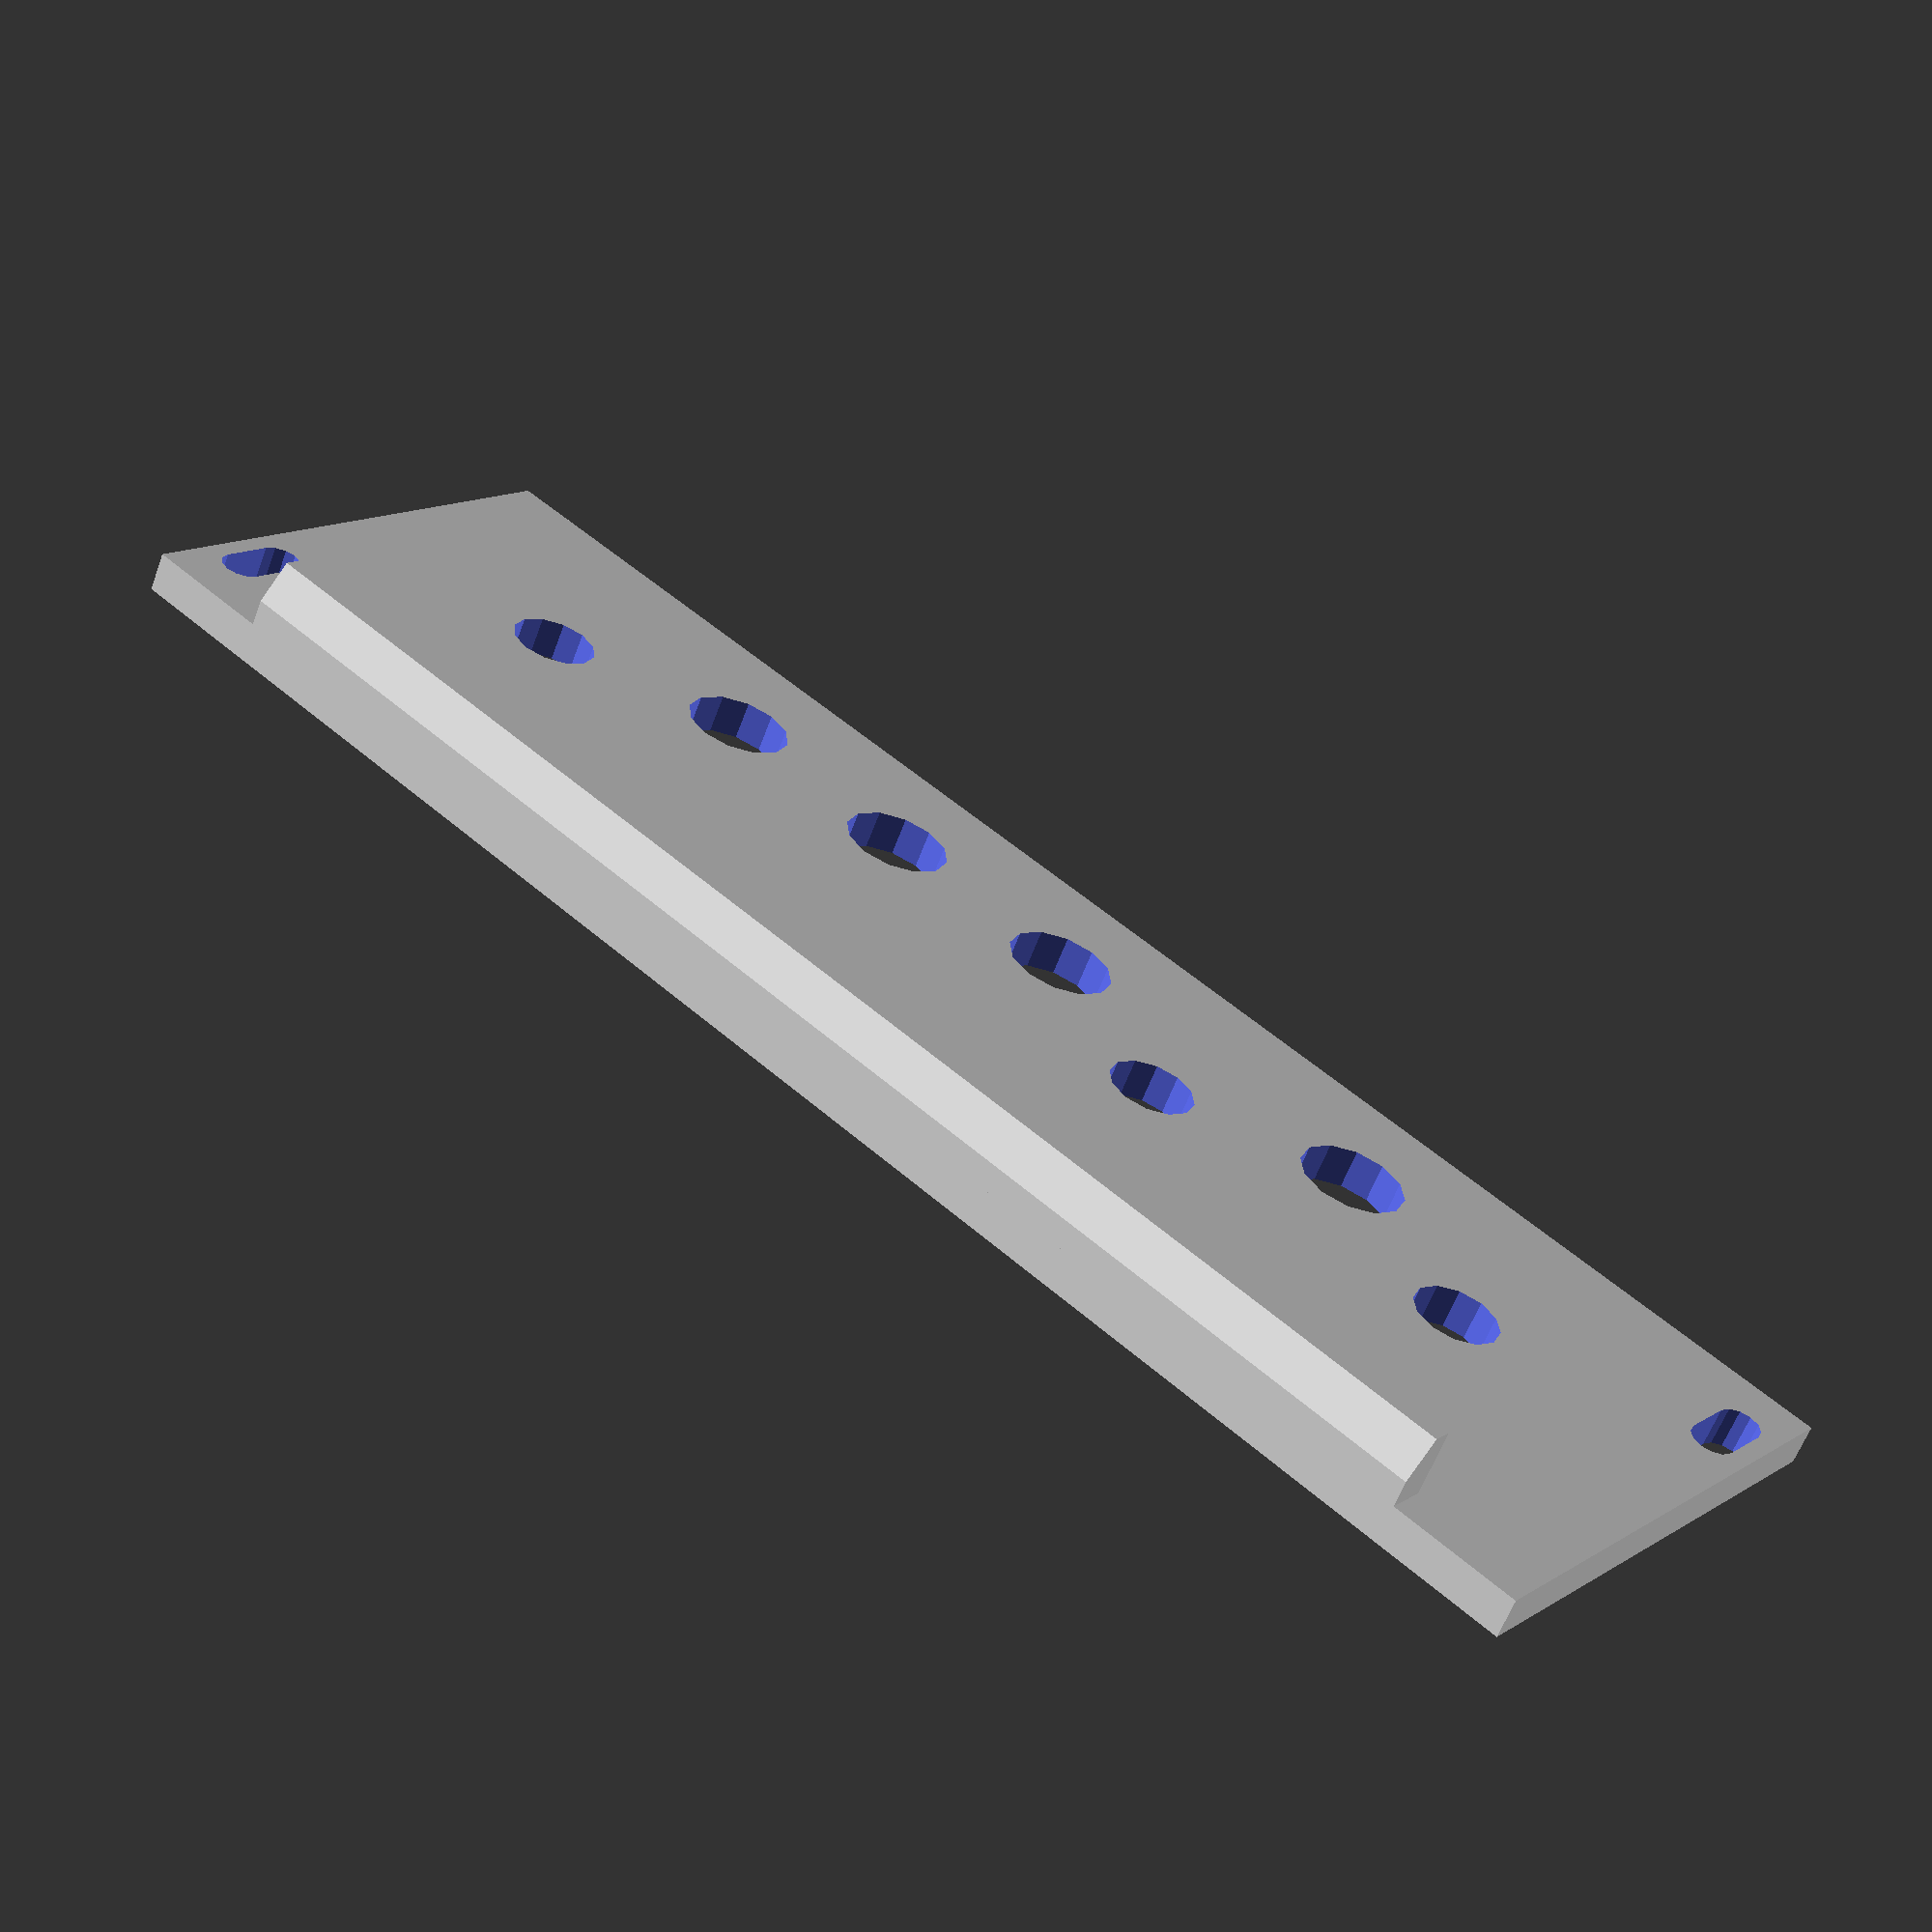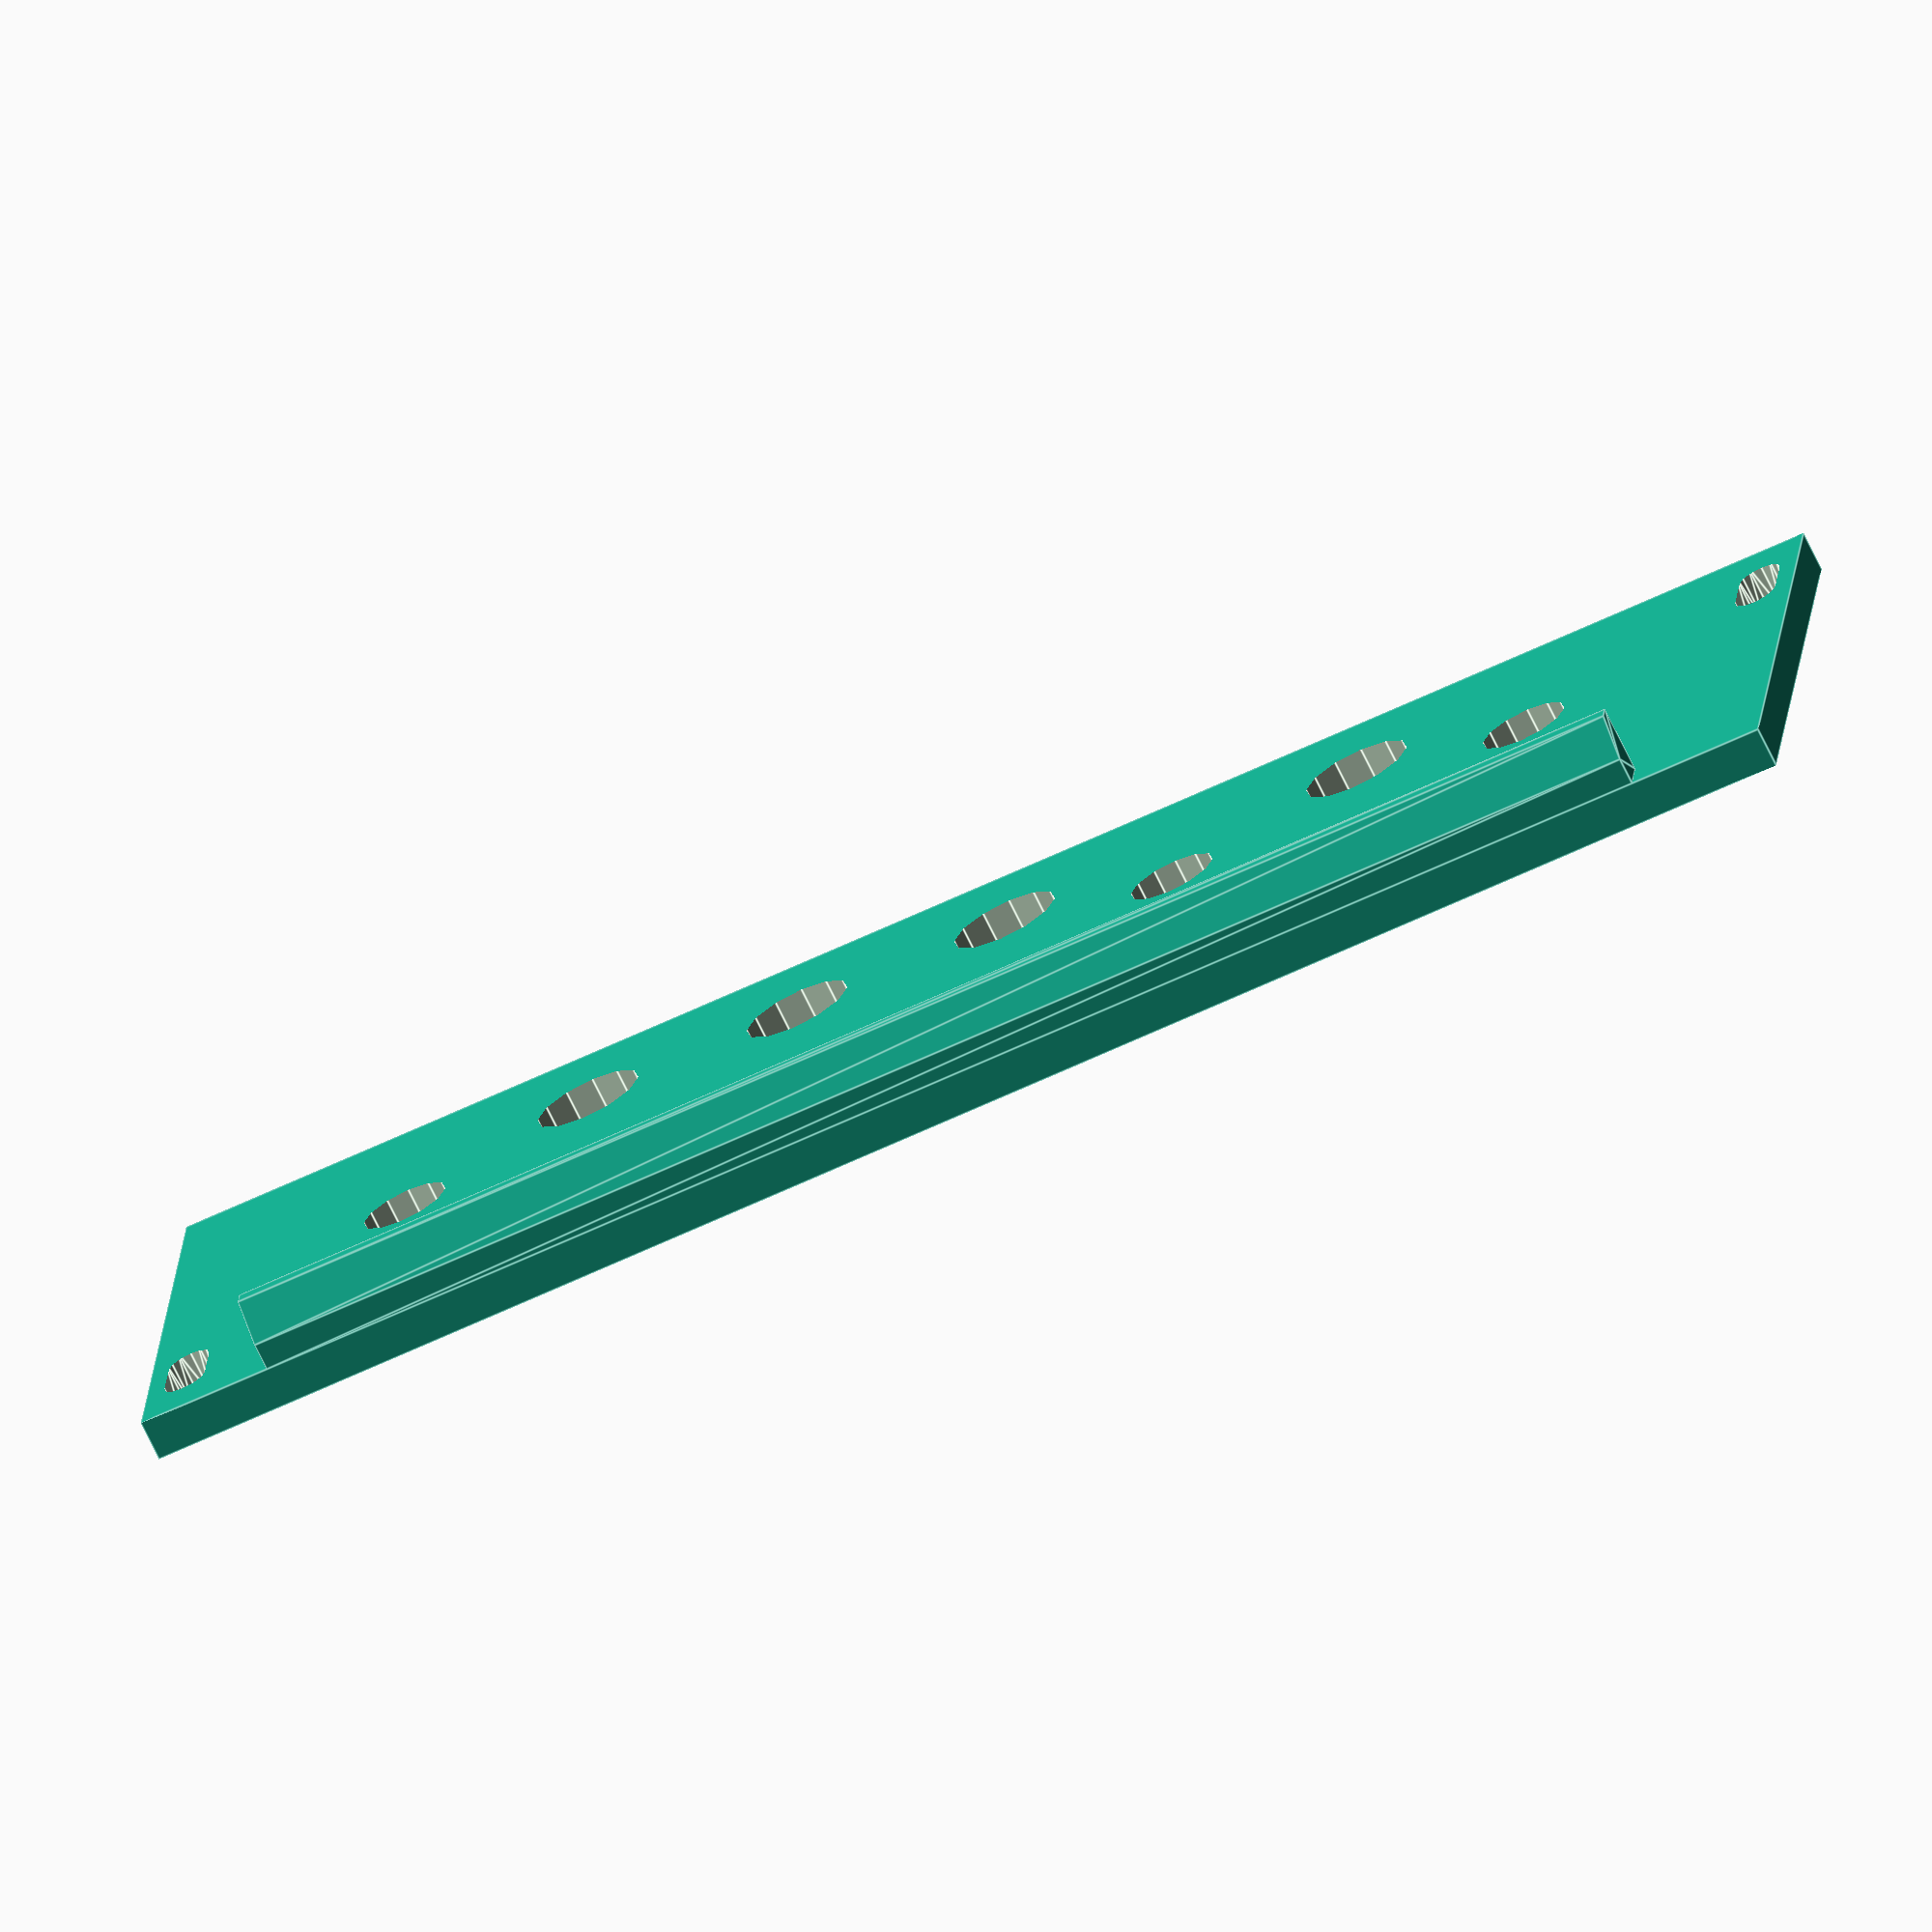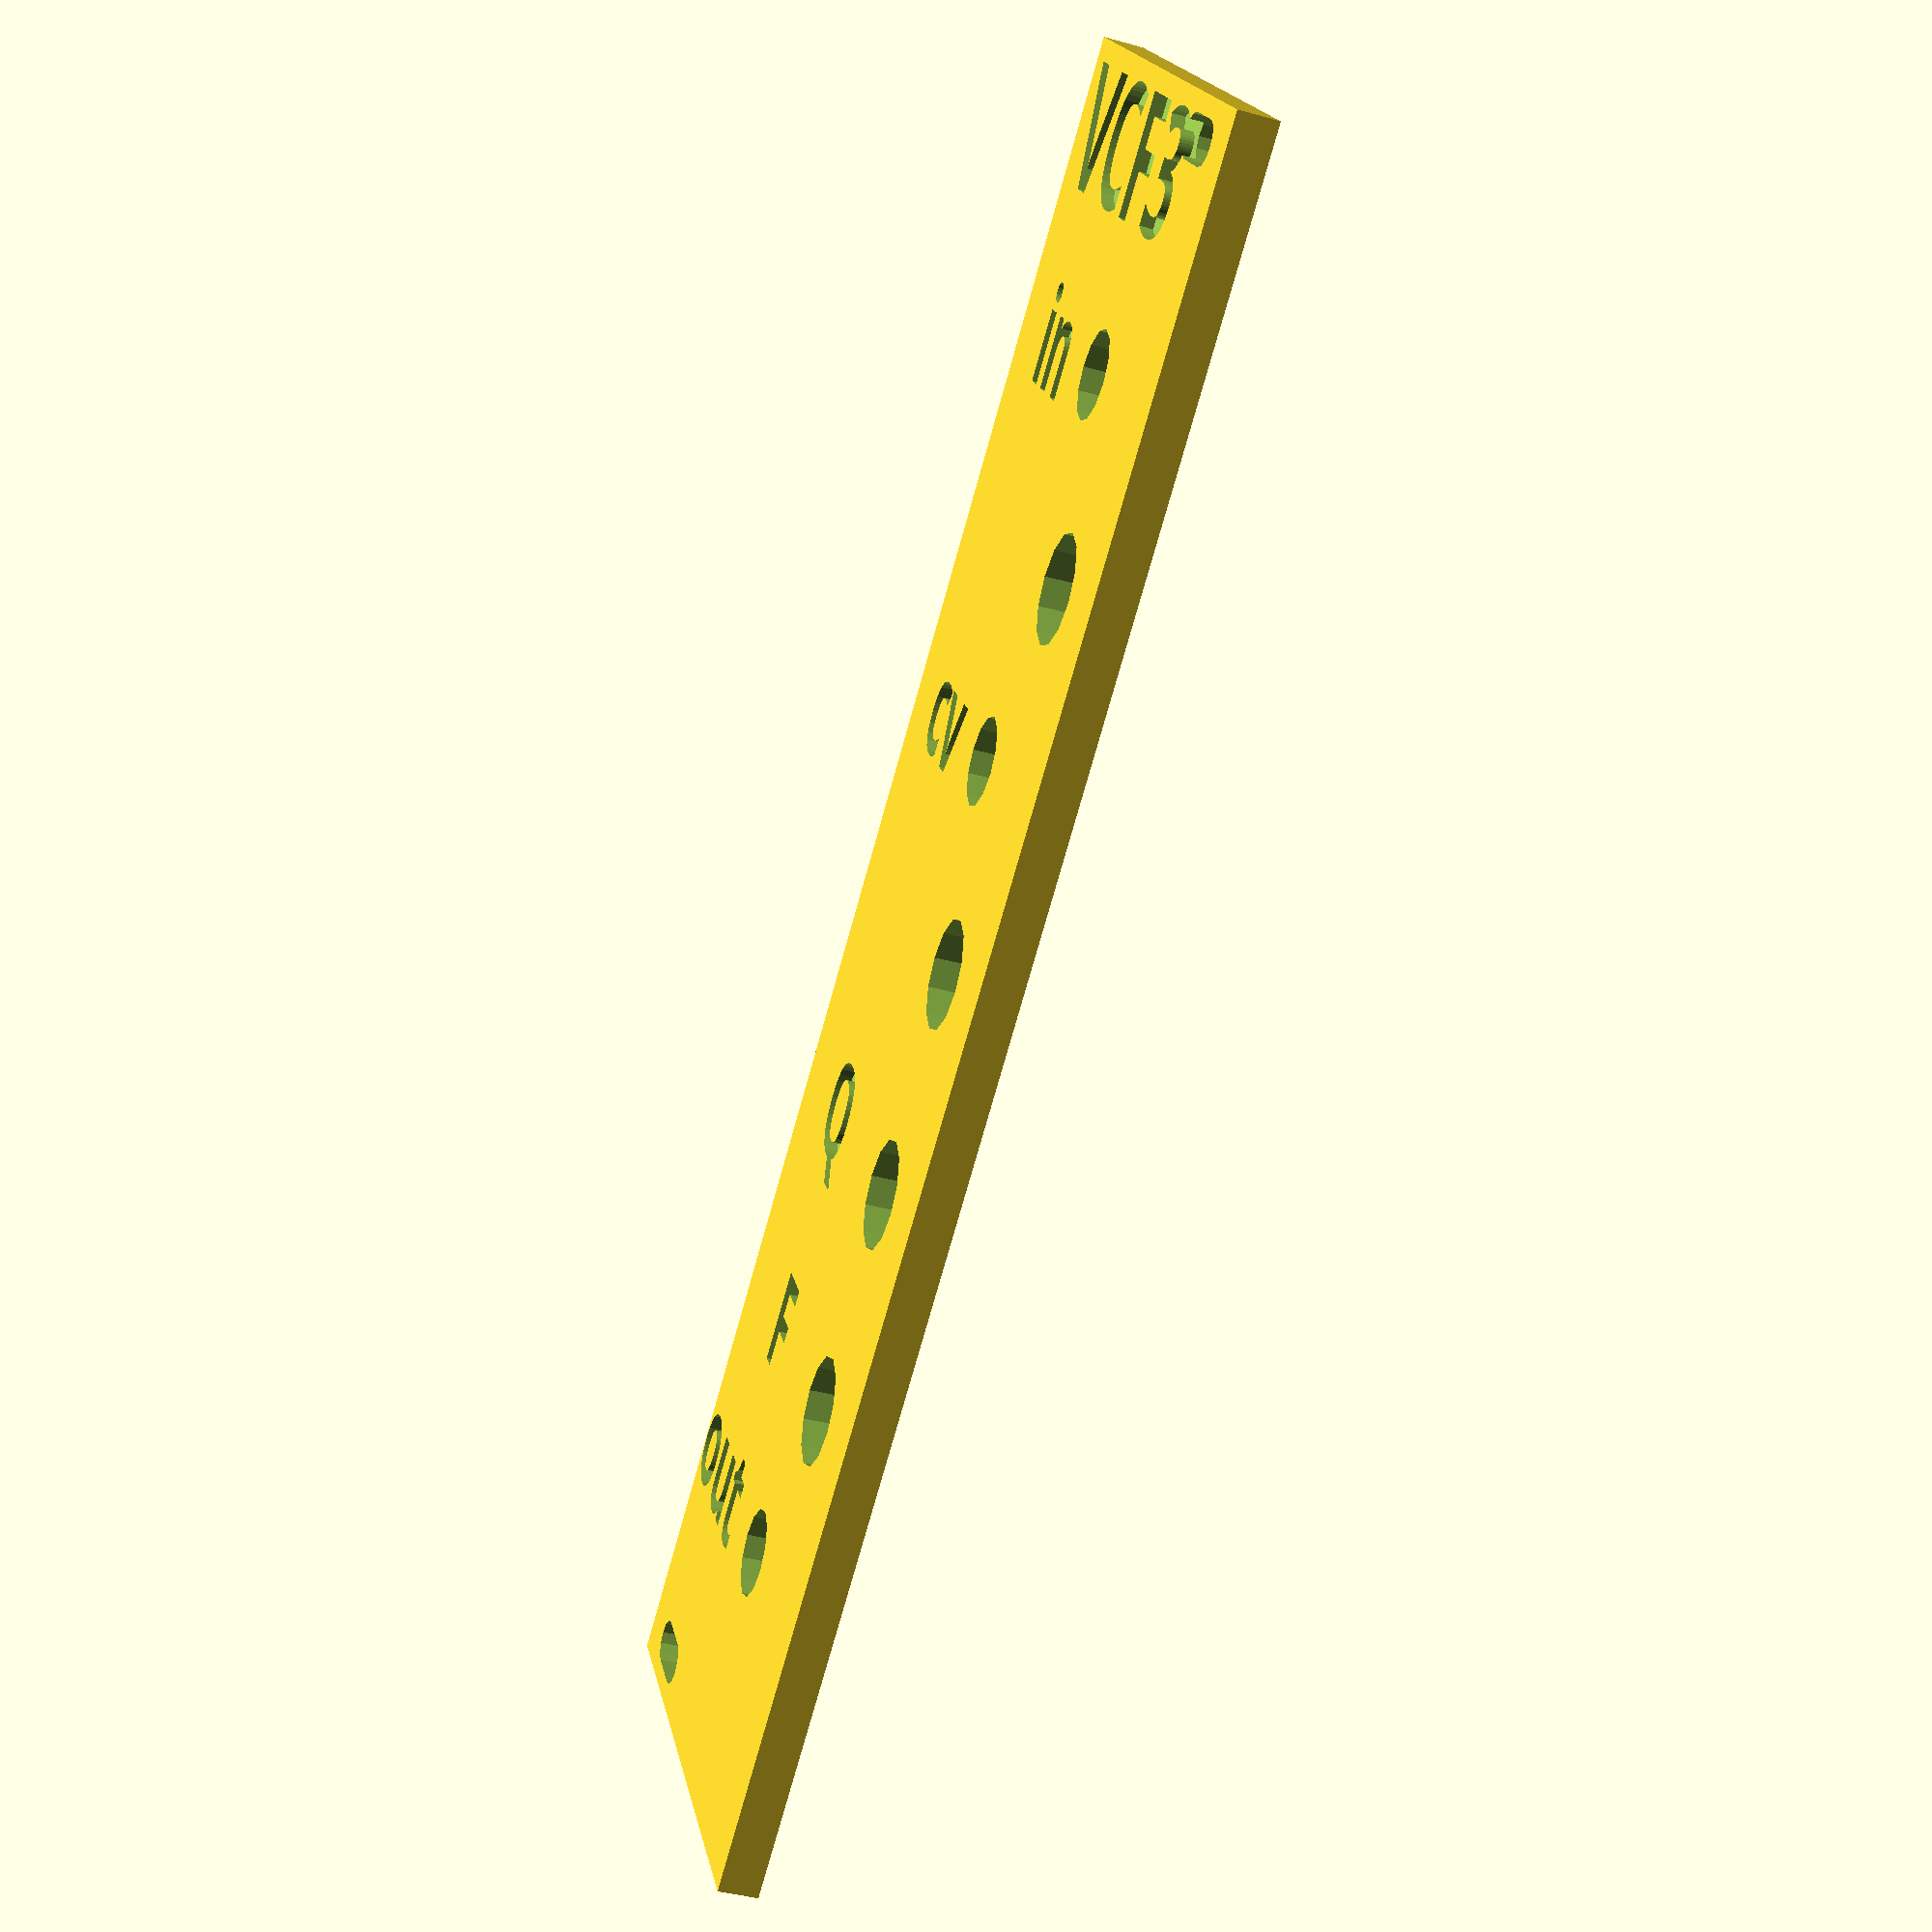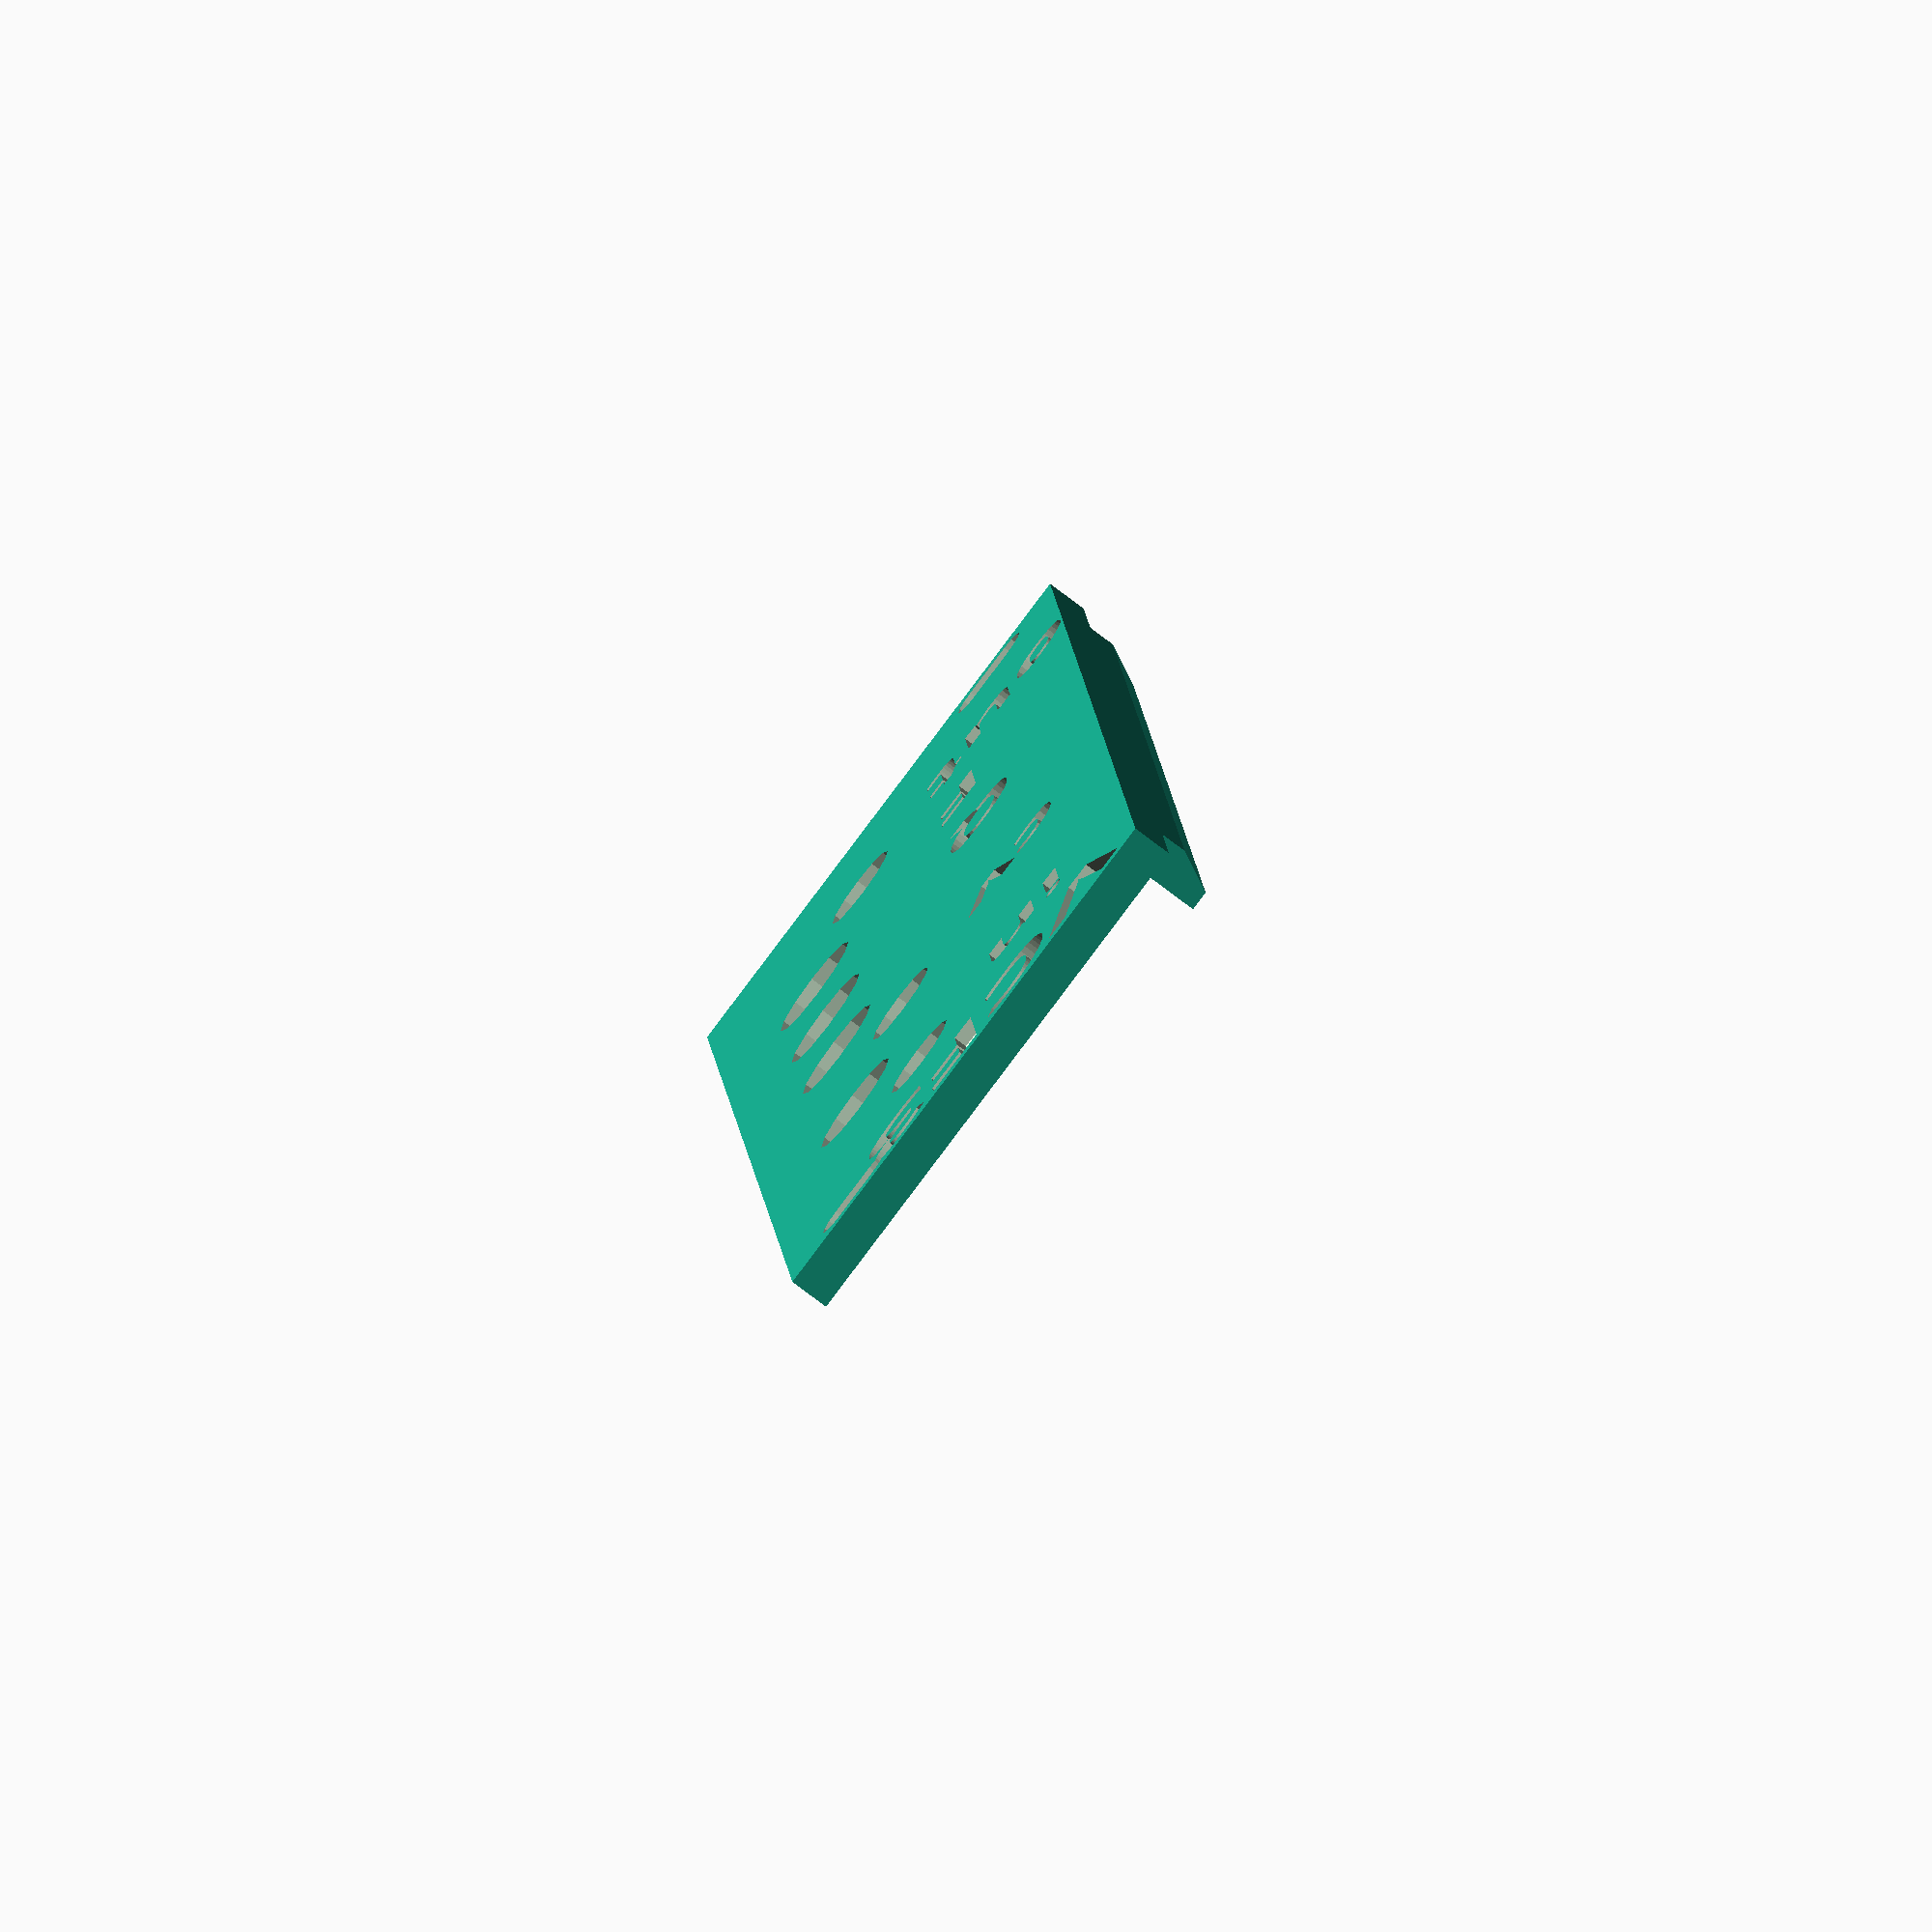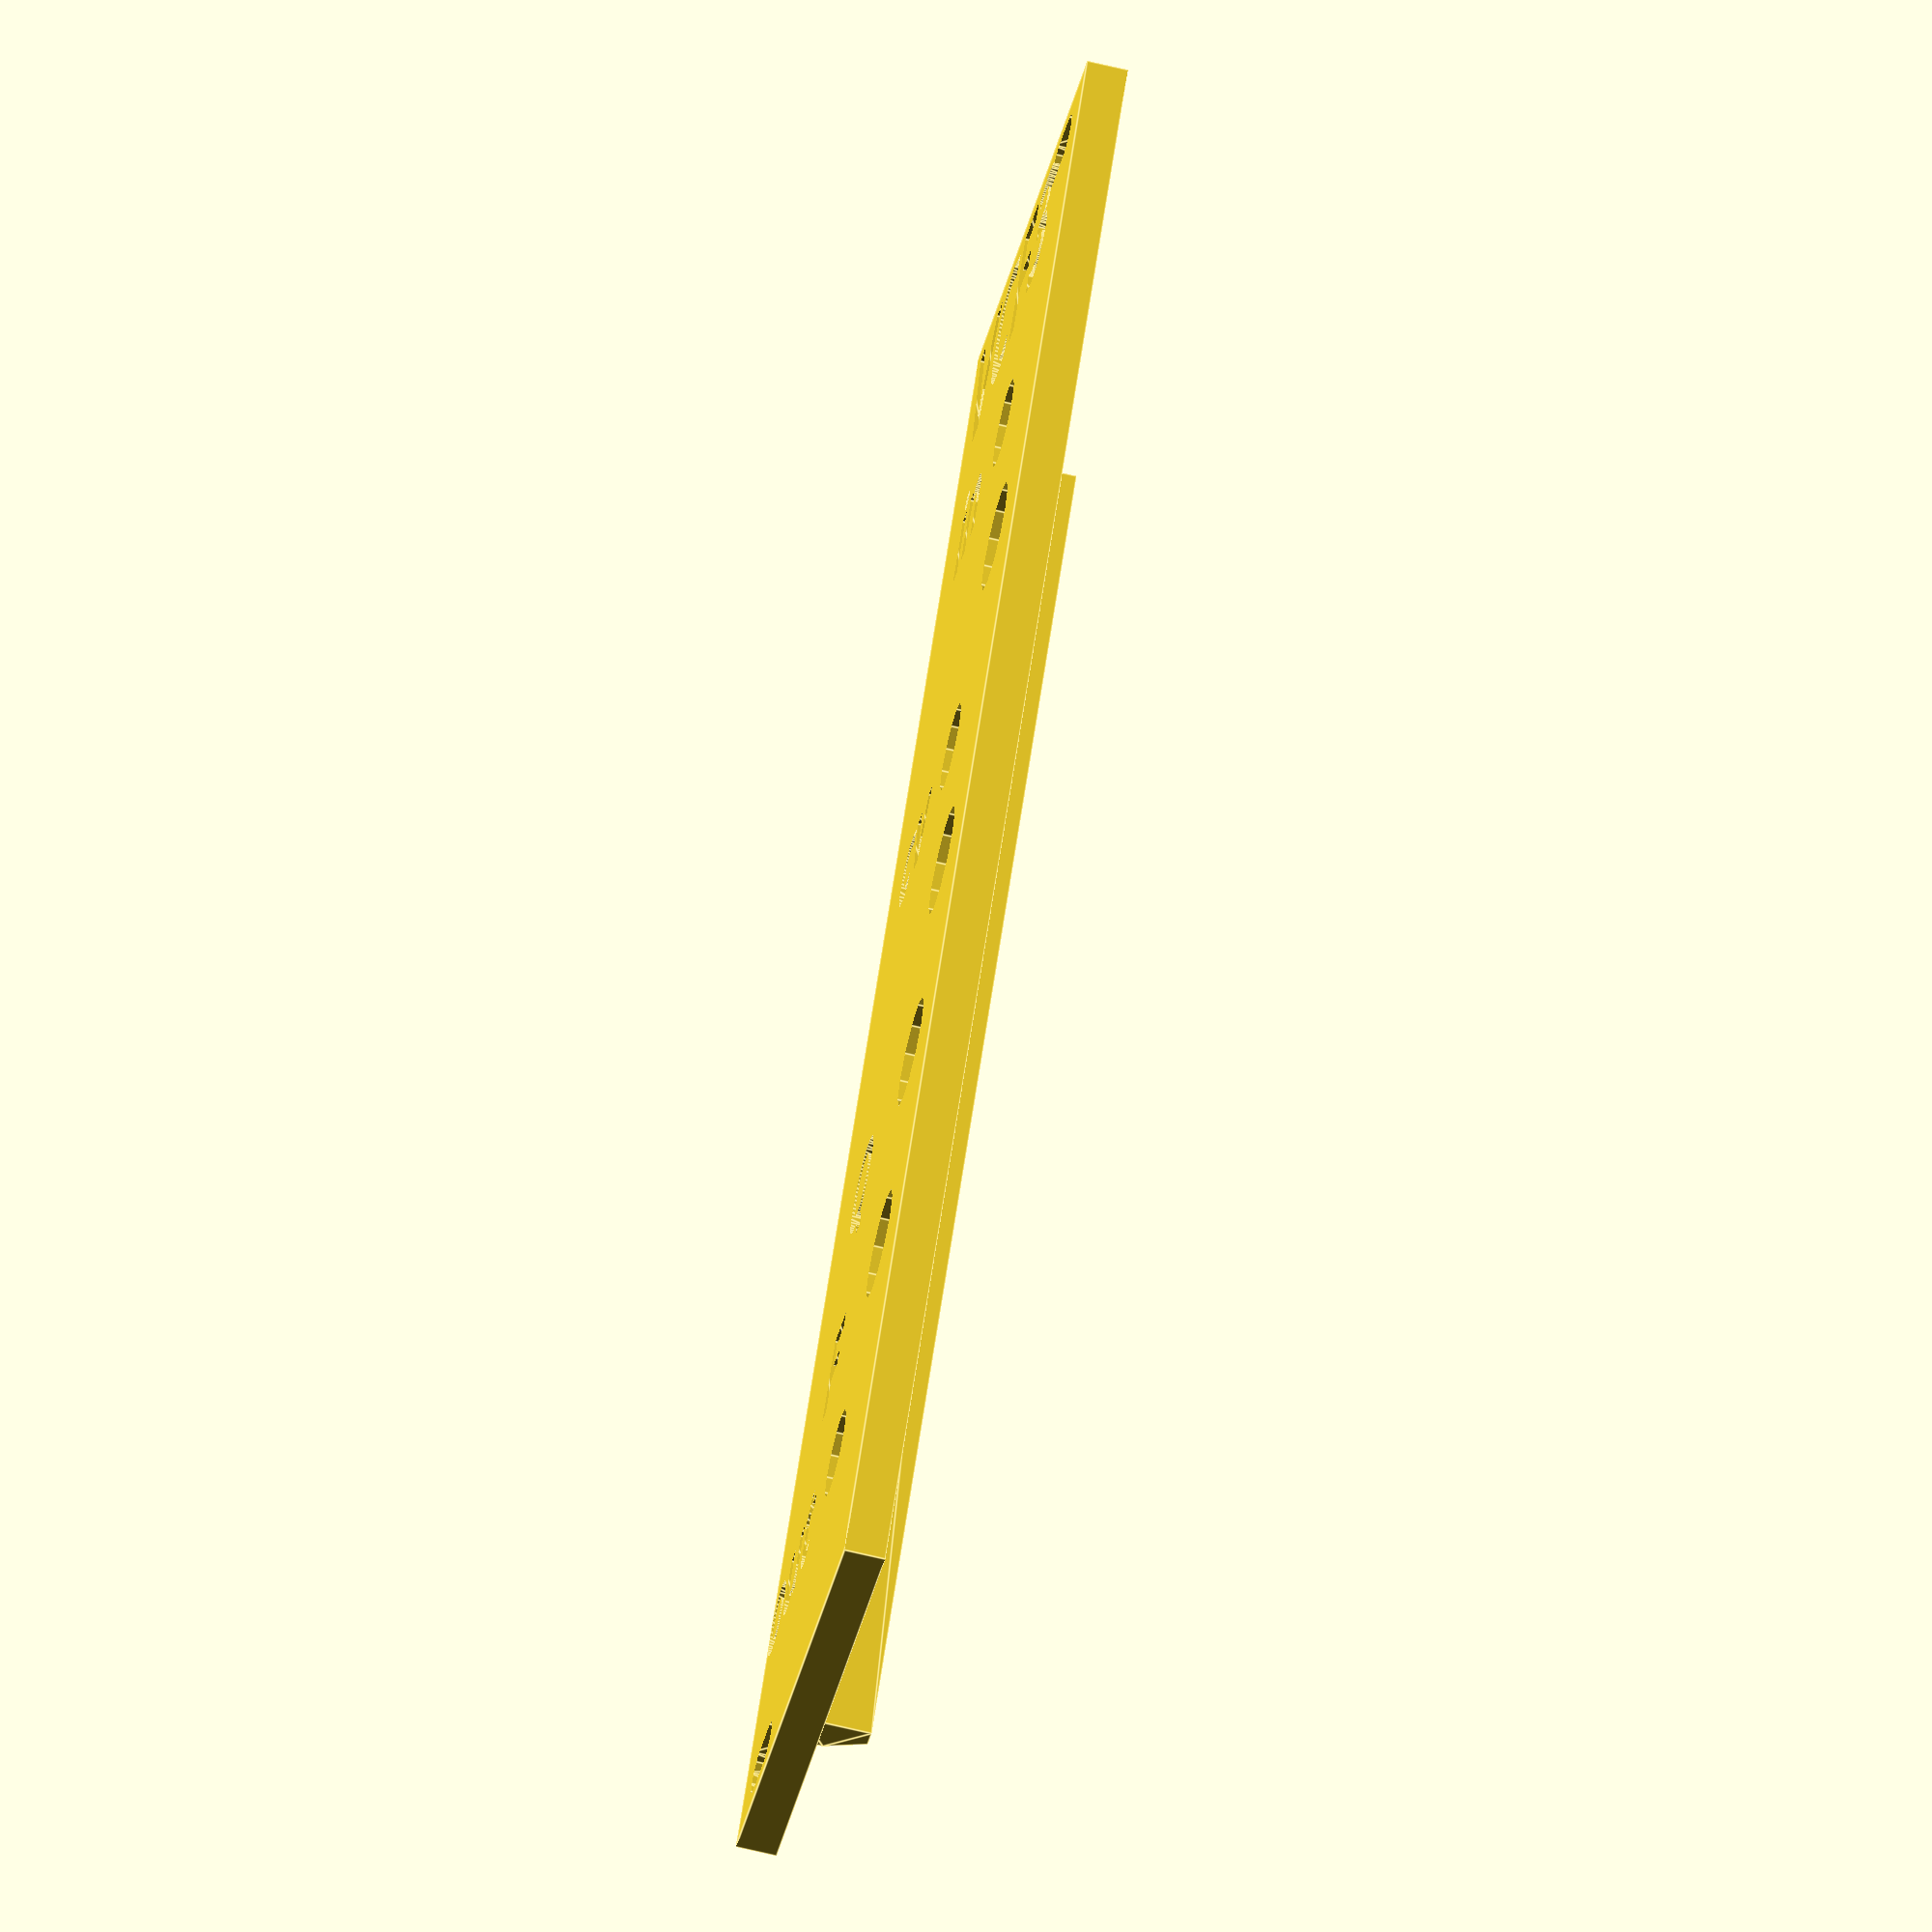
<openscad>
translate([0,0,2]) rotate([180]) EuroPanel("VCF3", 8);

  font = ".SF Compact Display:style=Bold";
  labelFontSize = 7;
  
  /*
  in jack 5.26
level 19.12
cv 33.22
cv le 47.08
Q 63.57
F 80.18
out 94.16
  */

module EuroPanel(label, hp) {

  sideOffset = 18;
  panelWidth = hp*5.08;

//  translate([panelWidth,0,0]) scale([-1,1,1]) Support();
  Support();
  
  
  difference() {
    cube([hp*5.08, 128.5, 3]);
      
    translate([2,118,2])  {
        linear_extrude(height=2, convexity=4) text(label, size=9, font=font);
    }
    translate([7.5,3]) MountingHole();
    translate([panelWidth - 7.5, 128.5 - 3]) MountingHole();

    translate ([sideOffset, 113, 0]) union() {
        translate([0,-94.16,0]) JackHole();
        translate([0,-80.18,0]) KnobHole();
        translate([0,-63.57,0]) KnobHole();
        translate([0,-47.08,0]) KnobHole();
        translate([0,-33.22,0]) JackHole();
        translate([0,-19.12,0]) KnobHole();
        translate([0,-5.26,0]) JackHole();
    }
    translate([16,109.5,2]) {
        label("in",-5.26);
        label("",-19.12);
        label("cv",-33.22);
        label("",-58.42);
        label("Q",-63.57);
        label("F",-80.18);
        label("out",-94.16);
    }


  }

}

module label(text, y){
      translate([0,y])   {
          linear_extrude(height=2, convexity=4) text(text, size=labelFontSize, font=font, halign="right");
      }
}

module KnobHole() { translate([12.5,0,-.5]) cylinder(h=4, d=8, $fn=12); }

module JackHole() { translate([6,0,-.5]) cylinder(h=4, d=6.5, $fn=12); }

module LEDHole() { translate([10,0,-.5]) cylinder(h=4, d=5.3, $fn=12); }

module MIDIHole() { translate([10.5,0,-.5]) cylinder(h=4, d=18.5, $fn=24); }

module Support() {
    translate([0,10,0])
    rotate([-90,0,0])
  linear_extrude(108.5)
    polygon([[0,0], [0,2], [1.5,5], [3,5], [3,0]]);
}


module MountingHole() {
  hull() {
    translate([-2,0,-.5]) cylinder(h=4, r=1.6, $fn=12);
    translate([2,0,-.5]) cylinder(h=4, r=1.6, $fn=12);
  }
}

echo(version=version());

</openscad>
<views>
elev=60.5 azim=309.1 roll=339.7 proj=p view=wireframe
elev=72.0 azim=275.1 roll=25.8 proj=o view=edges
elev=40.0 azim=124.1 roll=250.9 proj=p view=wireframe
elev=78.6 azim=4.5 roll=232.9 proj=o view=wireframe
elev=248.0 azim=324.8 roll=283.5 proj=o view=edges
</views>
